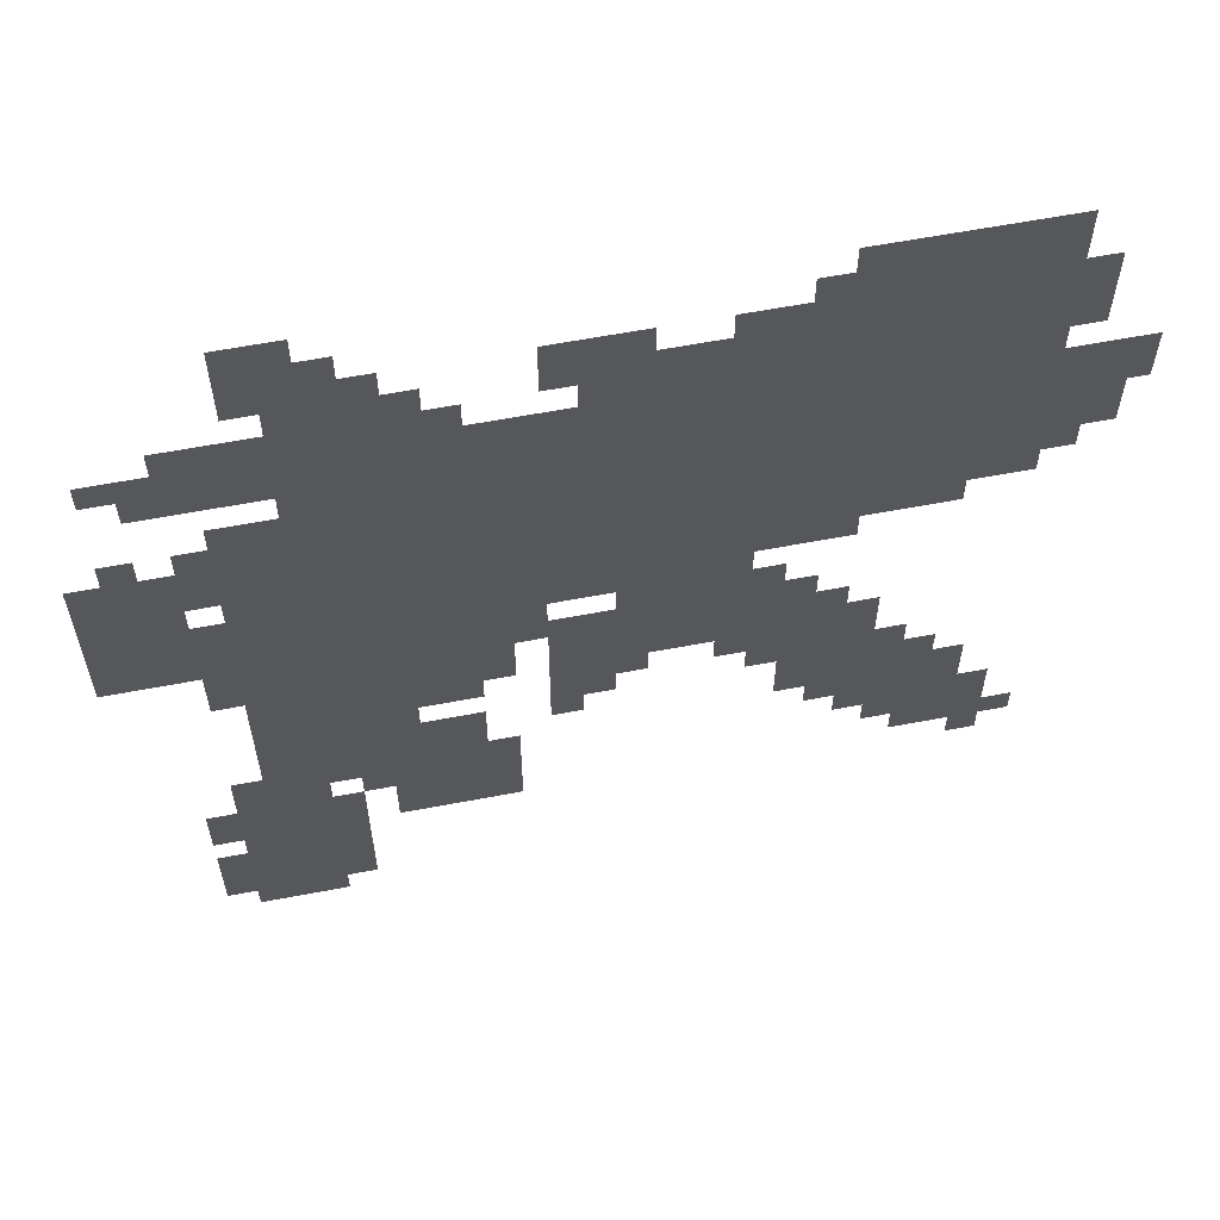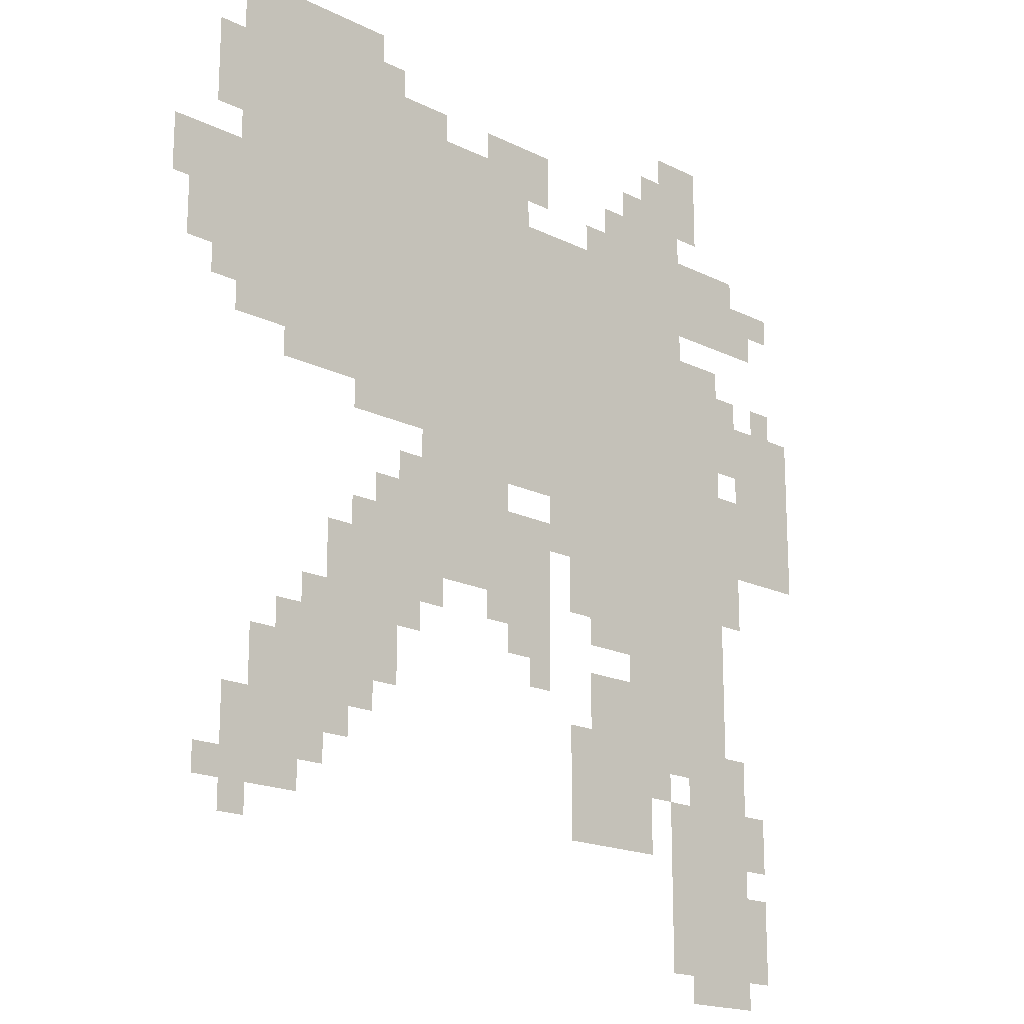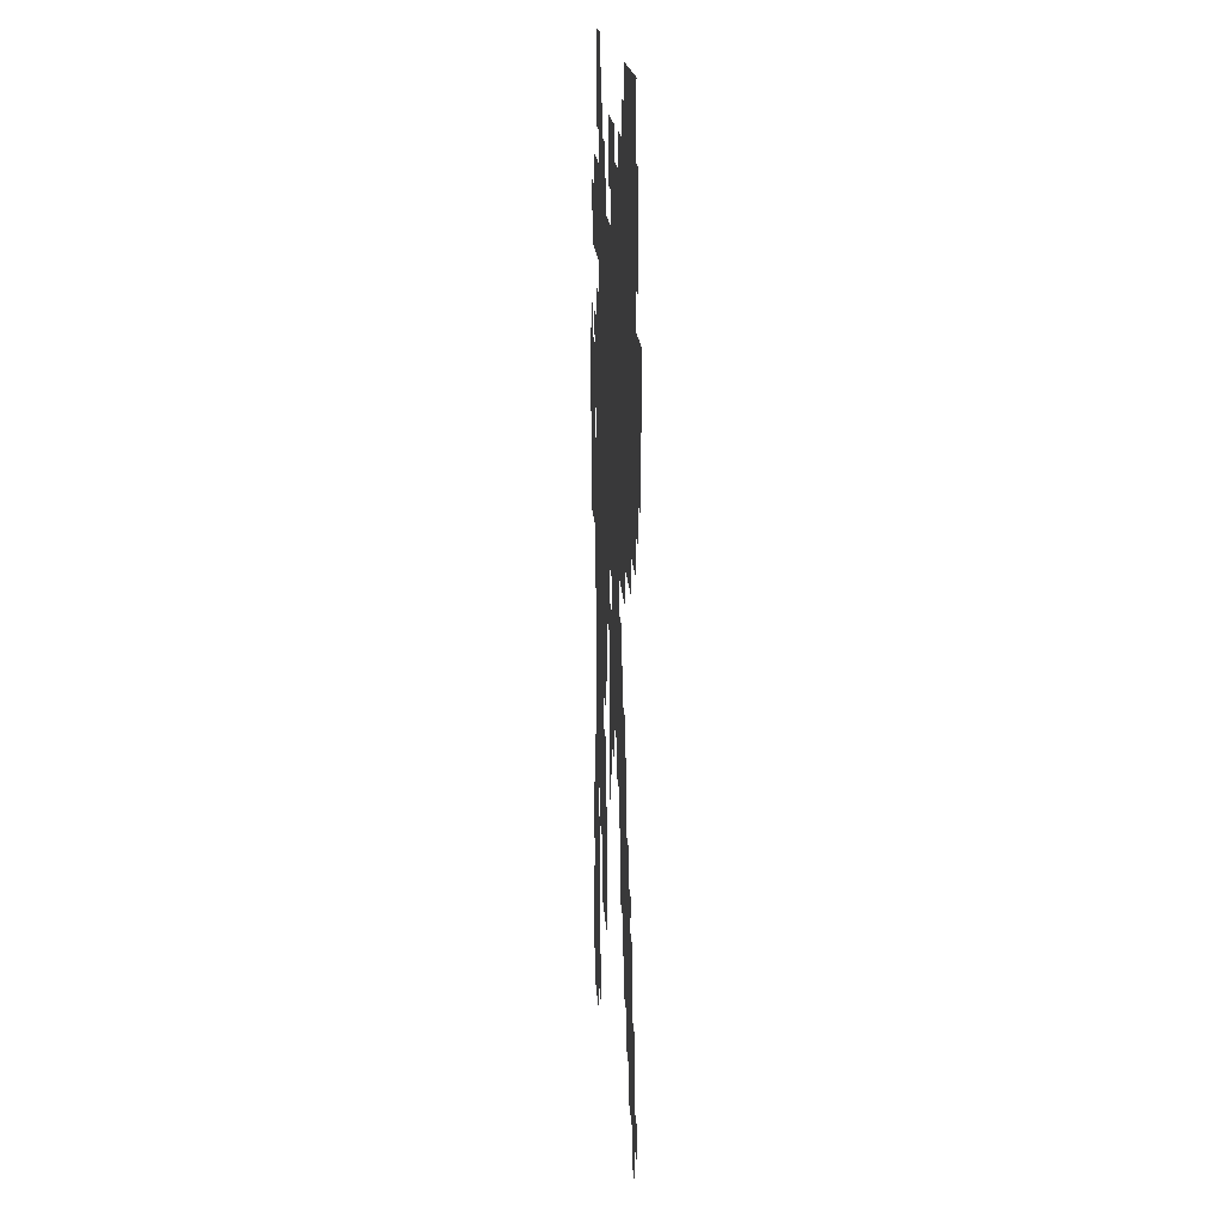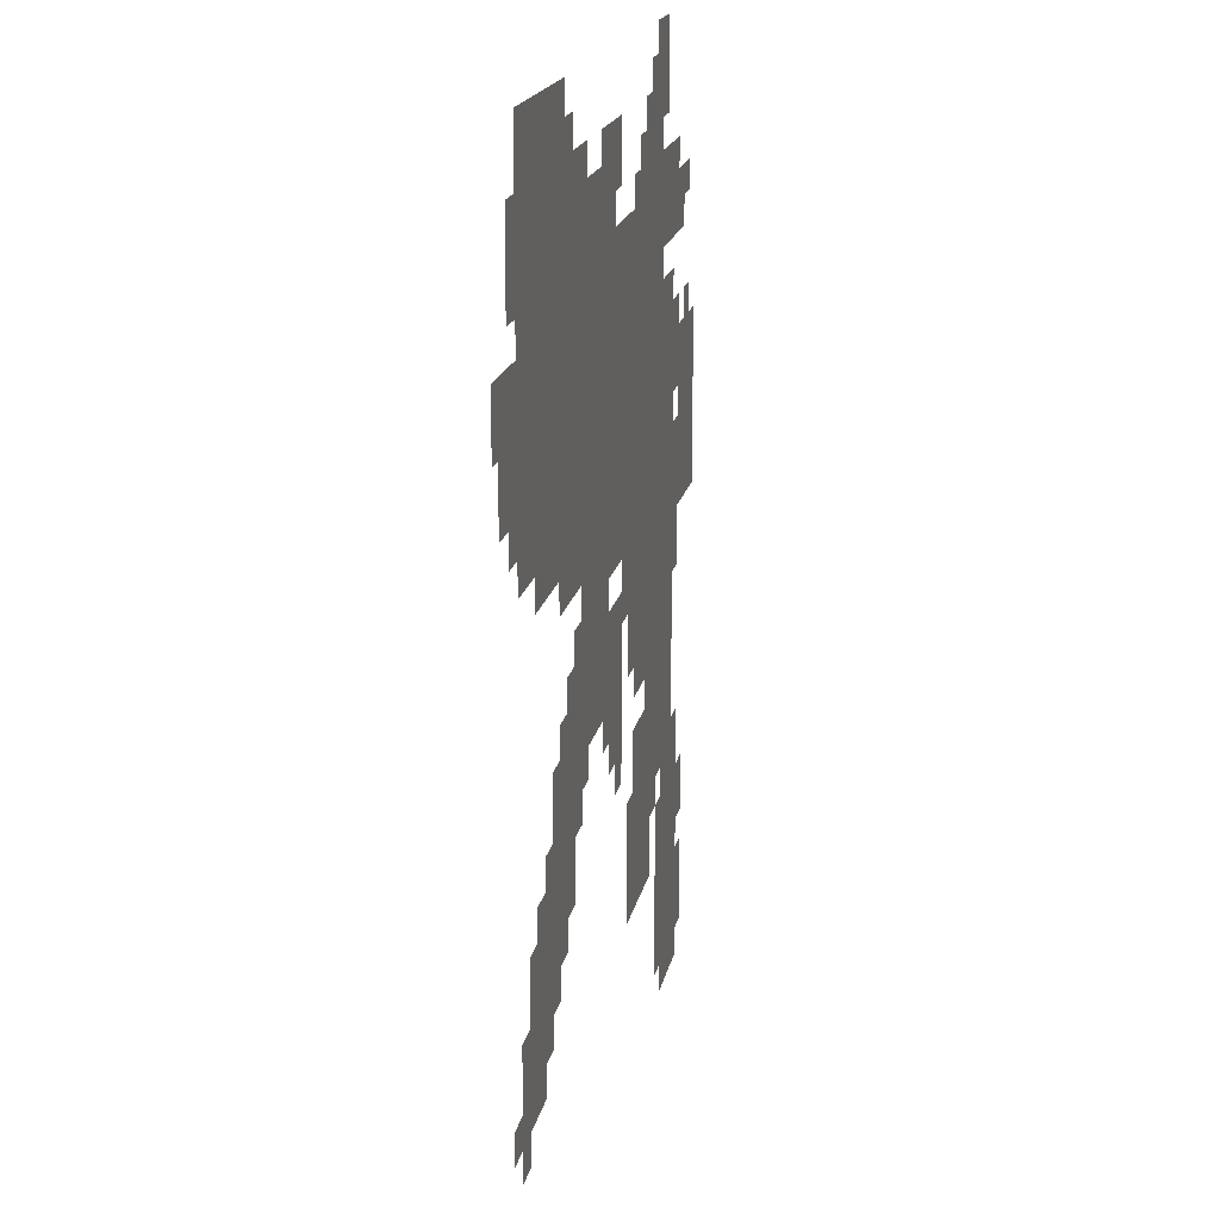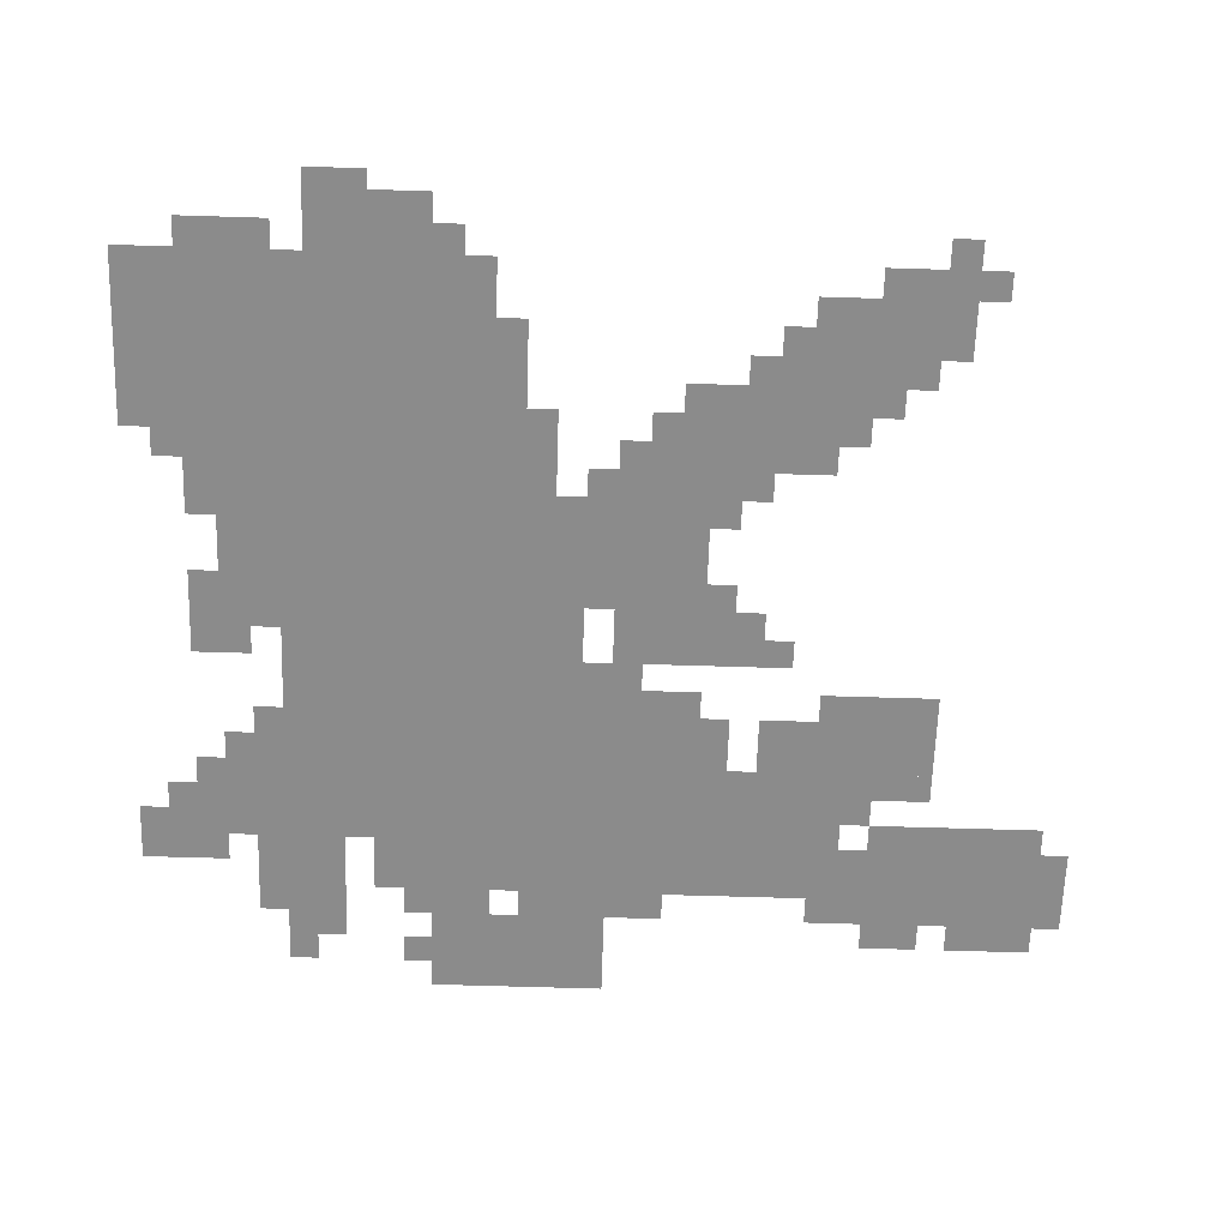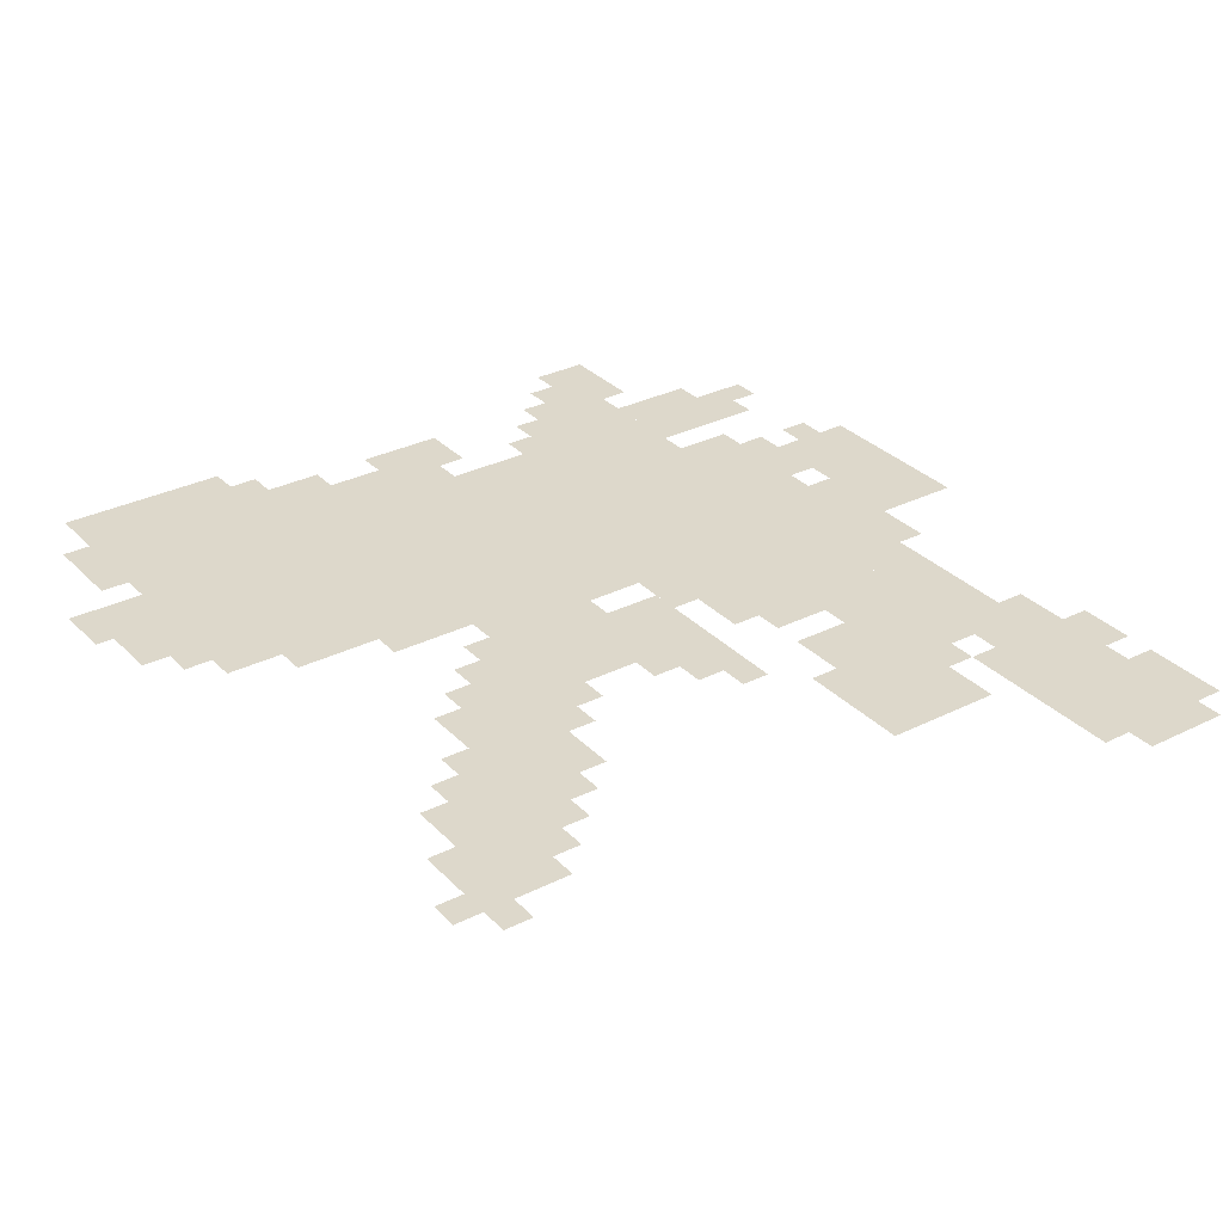
<metadata>
{"format":"obj","ext":"obj","renderer":"f3d","projection":"perspective","resolution":1024,"background":"white","views":[{"elev":61.0,"azim":169.0,"up":"+Y"},{"elev":-17.9,"azim":-44.1,"up":"+Y"},{"elev":14.2,"azim":-92.7,"up":"+Y"},{"elev":17.3,"azim":-79.3,"up":"+Y"},{"elev":-63.9,"azim":-91.8,"up":"+Z"},{"elev":31.3,"azim":-35.4,"up":"+Z"}]}
</metadata>
<code>
g canglong-mesh
v -192 639 0
v -192 863 0
v -544 863 0
v -544 639 0
v -544 639 0
v -544 863 0
v -864 863 0
v -864 639 0
v -672 863 0
v -672 1023 0
v -864 1023 0
v -864 863 0
v -128 0 0
v -128 383 0
v -192 383 0
v -192 0 0
v -128 383 0
v -128 767 0
v -192 767 0
v -192 383 0
v -288 479 0
v -288 639 0
v -416 639 0
v -416 479 0
v 0 511 0
v 0 703 0
v -96 703 0
v -96 511 0
v -416 543 0
v -416 639 0
v -608 639 0
v -608 543 0
v -192 255 0
v -192 447 0
v -288 447 0
v -288 255 0
v -192 447 0
v -192 639 0
v -288 639 0
v -288 447 0
v -736 191 0
v -736 319 0
v -832 319 0
v -832 191 0
v -544 415 0
v -544 511 0
v -672 511 0
v -672 415 0
v -416 415 0
v -416 511 0
v -544 511 0
v -544 415 0
v -192 863 0
v -192 959 0
v -288 959 0
v -288 863 0
v -96 799 0
v -96 895 0
v -192 895 0
v -192 799 0
v -448 863 0
v -448 927 0
v -576 927 0
v -576 863 0
v -288 383 0
v -288 479 0
v -352 479 0
v -352 383 0
v -608 575 0
v -608 639 0
v -704 639 0
v -704 575 0
v -864 767 0
v -864 831 0
v -949 831 0
v -949 767 0
v -672 255 0
v -672 351 0
v -736 351 0
v -736 255 0
v -672 351 0
v -672 447 0
v -736 447 0
v -736 351 0
v -576 863 0
v -576 927 0
v -672 927 0
v -672 863 0
v -288 159 0
v -288 255 0
v -352 255 0
v -352 159 0
v -288 255 0
v -288 351 0
v -352 351 0
v -352 255 0
v -96 127 0
v -96 287 0
v -128 287 0
v -128 127 0
v -160 959 0
v -160 1023 0
v -224 1023 0
v -224 959 0
v -864 703 0
v -864 767 0
v -928 767 0
v -928 703 0
v -608 351 0
v -608 415 0
v -672 415 0
v -672 351 0
v -96 0 0
v -96 127 0
v -128 127 0
v -128 0 0
v -192 31 0
v -192 127 0
v -224 127 0
v -224 31 0
v -192 127 0
v -192 223 0
v -224 223 0
v -224 127 0
v -480 511 0
v -480 543 0
v -576 543 0
v -576 511 0
v -96 511 0
v -96 607 0
v -128 607 0
v -128 511 0
v -64 63 0
v -64 127 0
v -96 127 0
v -96 63 0
v -288 863 0
v -288 927 0
v -320 927 0
v -320 863 0
v -32 831 0
v -32 863 0
v -96 863 0
v -96 831 0
v -704 607 0
v -704 639 0
v -768 639 0
v -768 607 0
v -416 351 0
v -416 415 0
v -448 415 0
v -448 351 0
v -256 191 0
v -256 255 0
v -288 255 0
v -288 191 0
v -640 287 0
v -640 351 0
v -672 351 0
v -672 287 0
v -64 159 0
v -64 223 0
v -96 223 0
v -96 159 0
v -768 159 0
v -768 191 0
v -832 191 0
v -832 159 0
v -352 415 0
v -352 479 0
v -384 479 0
v -384 415 0
v -448 351 0
v -448 415 0
v -480 415 0
v -480 351 0
v -736 319 0
v -736 383 0
v -768 383 0
v -768 319 0
v -96 671 0
v -96 735 0
v -128 735 0
v -128 671 0
v -352 223 0
v -352 287 0
v -384 287 0
v -384 223 0
v -576 927 0
v -576 959 0
v -640 959 0
v -640 927 0
v -832 191 0
v -832 255 0
v -864 255 0
v -864 191 0
v -832 127 0
v -832 191 0
v -864 191 0
v -864 127 0
v -416 927 0
v -416 959 0
v -480 959 0
v -480 927 0
v -352 159 0
v -352 223 0
v -384 223 0
v -384 159 0
v -864 895 0
v -864 959 0
v -896 959 0
v -896 895 0
v -576 511 0
v -576 543 0
v -640 543 0
v -640 511 0
v -96 447 0
v -96 511 0
v -128 511 0
v -128 447 0
v -864 671 0
v -864 703 0
v -896 703 0
v -896 671 0
v -320 863 0
v -320 895 0
v -352 895 0
v -352 863 0
v -32 703 0
v -32 735 0
v -64 735 0
v -64 703 0
v -64 799 0
v -64 831 0
v -96 831 0
v -96 799 0
v -224 223 0
v -224 255 0
v -256 255 0
v -256 223 0
v -704 223 0
v -704 255 0
v -736 255 0
v -736 223 0
v -864 159 0
v -864 191 0
v -896 191 0
v -896 159 0
v -768 319 0
v -768 351 0
v -800 351 0
v -800 319 0
v -672 447 0
v -672 479 0
v -704 479 0
v -704 447 0
v -480 383 0
v -480 415 0
v -512 415 0
v -512 383 0
v -576 383 0
v -576 415 0
v -608 415 0
v -608 383 0
v -416 895 0
v -416 927 0
v -448 927 0
v -448 895 0
v -640 927 0
v -640 959 0
v -672 959 0
v -672 927 0
v -256 159 0
v -256 191 0
v -288 191 0
v -288 159 0
v -416 319 0
v -416 351 0
v -448 351 0
v -448 319 0
v -864 863 0
v -864 895 0
v -896 895 0
v -896 863 0
v -768 607 0
v -768 639 0
v -800 639 0
v -800 607 0
v -64 31 0
v -64 63 0
v -96 63 0
v -96 31 0
v -640 959 0
v -640 991 0
v -672 991 0
v -672 959 0
v -160 927 0
v -160 959 0
v -192 959 0
v -192 927 0
v -224 959 0
v -224 991 0
v -256 991 0
v -256 959 0
v -480 927 0
v -480 959 0
v -512 959 0
v -512 927 0
v -96 639 0
v -96 671 0
v -128 671 0
v -128 639 0
g canglong-mesh_0
f 3 2 1
f 1 4 3
f 7 6 5
f 5 8 7
f 11 10 9
f 9 12 11
f 15 14 13
f 13 16 15
f 19 18 17
f 17 20 19
f 23 22 21
f 21 24 23
f 27 26 25
f 25 28 27
f 31 30 29
f 29 32 31
f 35 34 33
f 33 36 35
f 39 38 37
f 37 40 39
f 43 42 41
f 41 44 43
f 47 46 45
f 45 48 47
f 51 50 49
f 49 52 51
f 55 54 53
f 53 56 55
f 59 58 57
f 57 60 59
f 63 62 61
f 61 64 63
f 67 66 65
f 65 68 67
f 71 70 69
f 69 72 71
f 75 74 73
f 73 76 75
f 79 78 77
f 77 80 79
f 83 82 81
f 81 84 83
f 87 86 85
f 85 88 87
f 91 90 89
f 89 92 91
f 95 94 93
f 93 96 95
f 99 98 97
f 97 100 99
f 103 102 101
f 101 104 103
f 107 106 105
f 105 108 107
f 111 110 109
f 109 112 111
f 115 114 113
f 113 116 115
f 119 118 117
f 117 120 119
f 123 122 121
f 121 124 123
f 127 126 125
f 125 128 127
f 131 130 129
f 129 132 131
f 135 134 133
f 133 136 135
f 139 138 137
f 137 140 139
f 143 142 141
f 141 144 143
f 147 146 145
f 145 148 147
f 151 150 149
f 149 152 151
f 155 154 153
f 153 156 155
f 159 158 157
f 157 160 159
f 163 162 161
f 161 164 163
f 167 166 165
f 165 168 167
f 171 170 169
f 169 172 171
f 175 174 173
f 173 176 175
f 179 178 177
f 177 180 179
f 183 182 181
f 181 184 183
f 187 186 185
f 185 188 187
f 191 190 189
f 189 192 191
f 195 194 193
f 193 196 195
f 199 198 197
f 197 200 199
f 203 202 201
f 201 204 203
f 207 206 205
f 205 208 207
f 211 210 209
f 209 212 211
f 215 214 213
f 213 216 215
f 219 218 217
f 217 220 219
f 223 222 221
f 221 224 223
f 227 226 225
f 225 228 227
f 231 230 229
f 229 232 231
f 235 234 233
f 233 236 235
f 239 238 237
f 237 240 239
f 243 242 241
f 241 244 243
f 247 246 245
f 245 248 247
f 251 250 249
f 249 252 251
f 255 254 253
f 253 256 255
f 259 258 257
f 257 260 259
f 263 262 261
f 261 264 263
f 267 266 265
f 265 268 267
f 271 270 269
f 269 272 271
f 275 274 273
f 273 276 275
f 279 278 277
f 277 280 279
f 283 282 281
f 281 284 283
f 287 286 285
f 285 288 287
f 291 290 289
f 289 292 291
f 295 294 293
f 293 296 295
f 299 298 297
f 297 300 299
f 303 302 301
f 301 304 303
f 307 306 305
f 305 308 307
f 311 310 309
f 309 312 311

</code>
